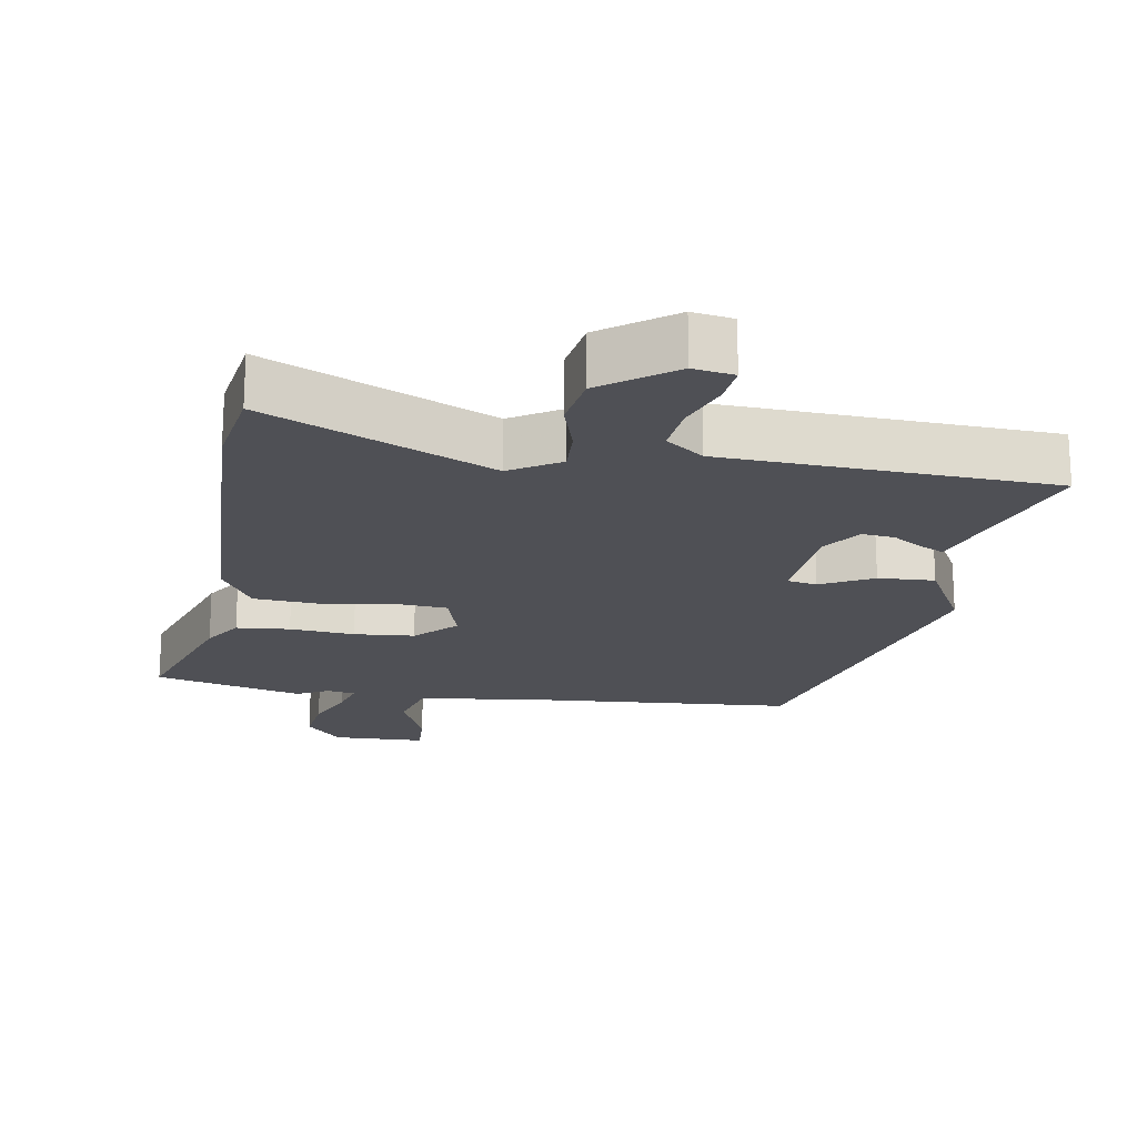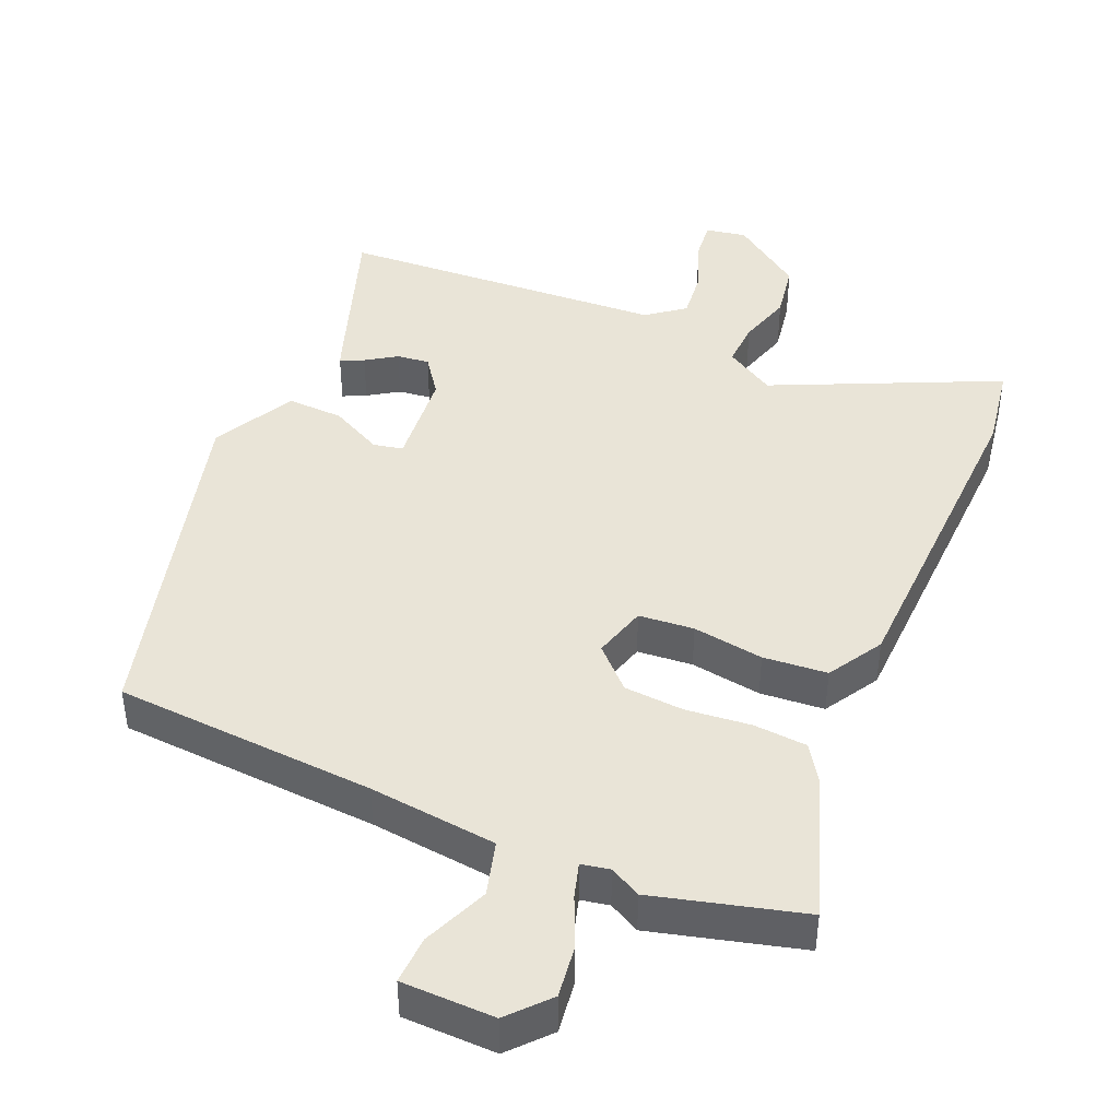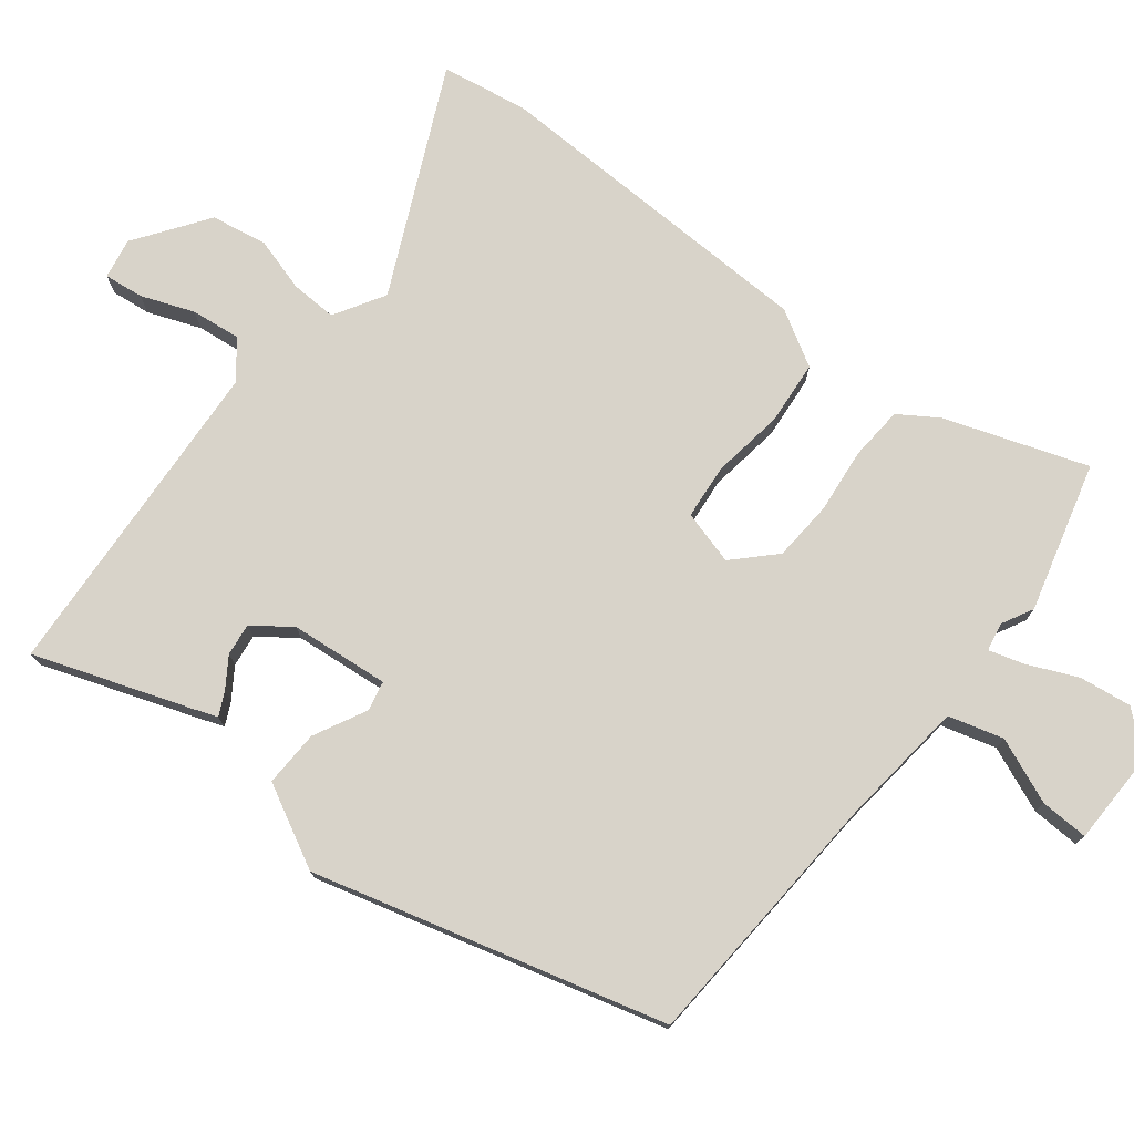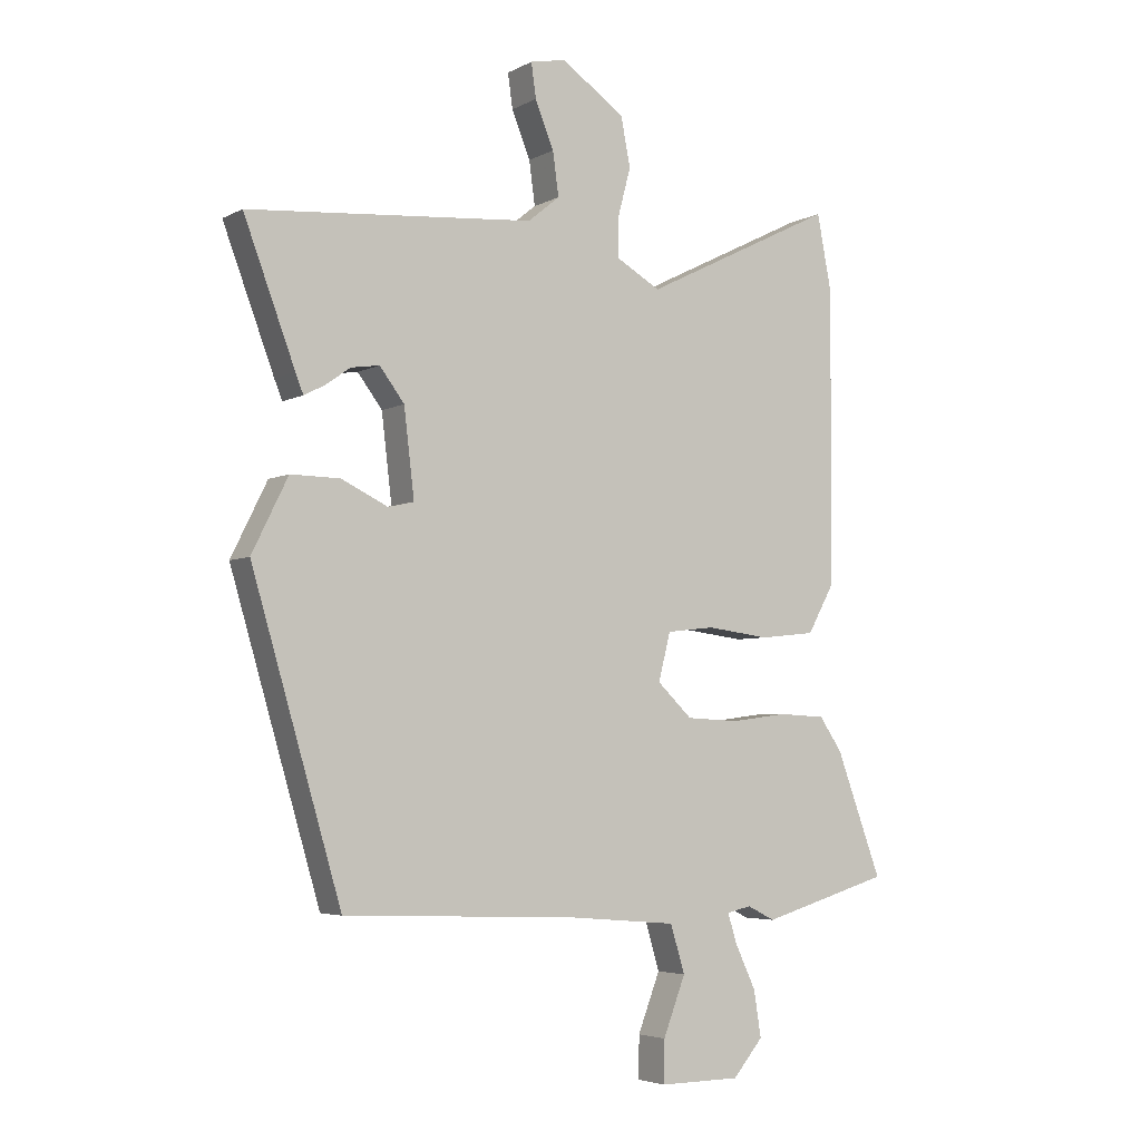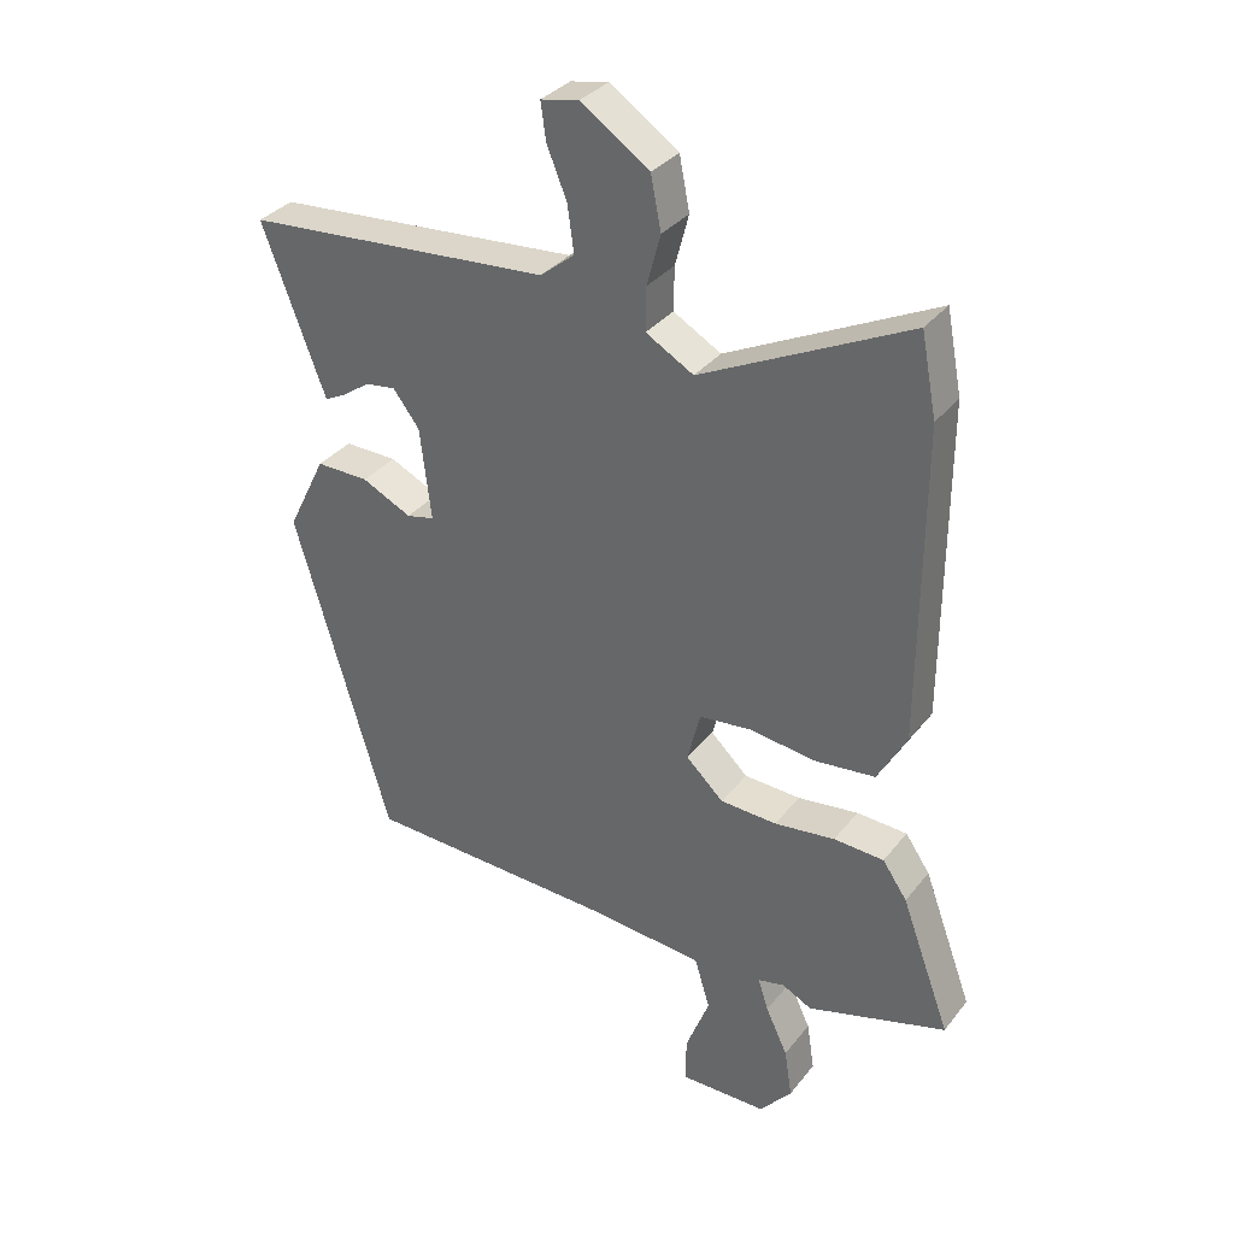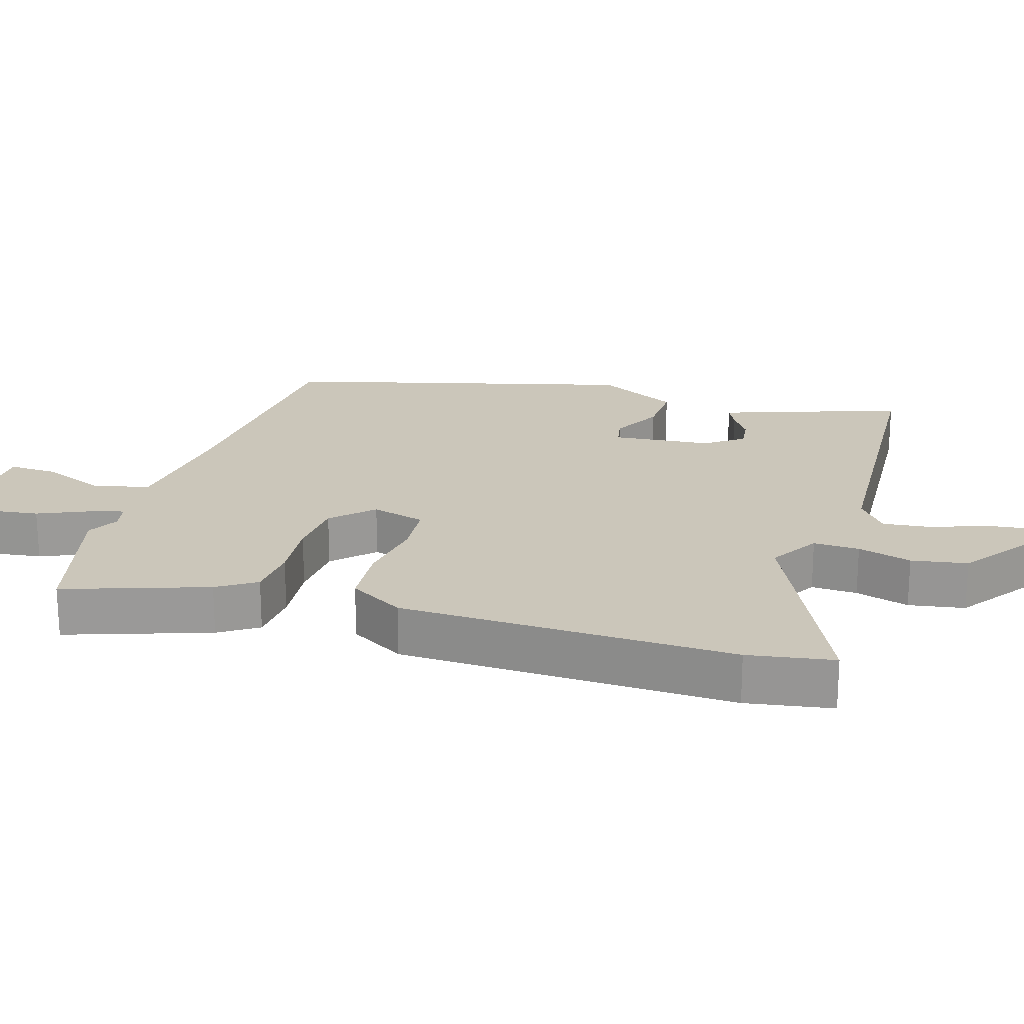
<metadata>
{"format":"obj","ext":"obj","renderer":"f3d","projection":"perspective","resolution":1024,"background":"white","views":[{"elev":-19.4,"azim":-7.4,"up":"+Y"},{"elev":43.1,"azim":-155.3,"up":"+Y"},{"elev":75.8,"azim":129.4,"up":"+Y"},{"elev":-4.5,"azim":147.7,"up":"+Z"},{"elev":33.8,"azim":-147.7,"up":"+Z"},{"elev":21.1,"azim":-71.5,"up":"+Y"}]}
</metadata>
<code>
v 0.556 0.07 0.496
v 0.471 0.07 0.27
v 0.458 0.07 0.237
v 0.425 0.07 0.254
v 0.382 0.07 0.284
v 0.335 0.07 0.291
v 0.294 0.07 0.237
v 0.277 0.07 0.094
v 0.32 0.07 0.084
v 0.397 0.07 0.121
v 0.479 0.07 0.122
v 0.539 0.07 0.001
v 0.39 0.07 -0.505
v 0.008 0.07 -0.52
v -0.179 0.07 -0.536
v -0.203 0.07 -0.615
v -0.166 0.07 -0.711
v -0.165 0.07 -0.781
v -0.3 0.07 -0.78
v -0.35 0.07 -0.721
v -0.338 0.07 -0.645
v -0.304 0.07 -0.573
v -0.288 0.07 -0.523
v -0.329 0.07 -0.514
v -0.375 0.07 -0.537
v -0.59 0.07 -0.474
v -0.514 0.07 -0.269
v -0.476 0.07 -0.214
v -0.398 0.07 -0.21
v -0.304 0.07 -0.222
v -0.216 0.07 -0.218
v -0.158 0.07 -0.163
v -0.178 0.07 -0.084
v -0.258 0.07 -0.075
v -0.362 0.07 -0.088
v -0.455 0.07 -0.078
v -0.5 0.07 0.003
v -0.502 0.07 0.49
v -0.478 0.07 0.614
v -0.157 0.07 0.455
v -0.083 0.07 0.497
v -0.084 0.07 0.564
v -0.105 0.07 0.643
v -0.089 0.07 0.724
v 0.017 0.07 0.796
v 0.076 0.07 0.784
v 0.068 0.07 0.727
v 0.037 0.07 0.651
v 0.027 0.07 0.579
v 0.08 0.07 0.536
v 0.556 0 0.496
v 0.471 0 0.27
v 0.458 0 0.237
v 0.425 0 0.254
v 0.382 0 0.284
v 0.335 0 0.291
v 0.294 0 0.237
v 0.277 0 0.094
v 0.32 0 0.084
v 0.397 0 0.121
v 0.479 0 0.122
v 0.539 0 0.001
v 0.39 0 -0.505
v 0.008 0 -0.52
v -0.179 0 -0.536
v -0.203 0 -0.615
v -0.166 0 -0.711
v -0.165 0 -0.781
v -0.3 0 -0.78
v -0.35 0 -0.721
v -0.338 0 -0.645
v -0.304 0 -0.573
v -0.288 0 -0.523
v -0.329 0 -0.514
v -0.375 0 -0.537
v -0.59 0 -0.474
v -0.514 0 -0.269
v -0.476 0 -0.214
v -0.398 0 -0.21
v -0.304 0 -0.222
v -0.216 0 -0.218
v -0.158 0 -0.163
v -0.178 0 -0.084
v -0.258 0 -0.075
v -0.362 0 -0.088
v -0.455 0 -0.078
v -0.5 0 0.003
v -0.502 0 0.49
v -0.478 0 0.614
v -0.157 0 0.455
v -0.083 0 0.497
v -0.084 0 0.564
v -0.105 0 0.643
v -0.089 0 0.724
v 0.017 0 0.796
v 0.076 0 0.784
v 0.068 0 0.727
v 0.037 0 0.651
v 0.027 0 0.579
v 0.08 0 0.536
f 45 46 47 48
f 45 48 49
f 42 43 44 45
f 41 42 45 49
f 37 38 39 40
f 37 40 41
f 34 35 36 37
f 33 34 37 41
f 32 33 41 49
f 27 28 29 30
f 27 30 31
f 24 25 26 27
f 23 24 27 31
f 19 20 21 22
f 19 22 23
f 16 17 18 19
f 15 16 19 23
f 14 15 23 31
f 9 10 11 12
f 8 9 12 13
f 2 3 4 5
f 50 1 2 5
f 50 5 6
f 32 49 50 6
f 31 32 6 7
f 8 13 14 31
f 7 8 31
f 98 97 96 95
f 99 98 95
f 95 94 93 92
f 99 95 92 91
f 90 89 88 87
f 91 90 87
f 87 86 85 84
f 91 87 84 83
f 99 91 83 82
f 80 79 78 77
f 81 80 77
f 77 76 75 74
f 81 77 74 73
f 72 71 70 69
f 73 72 69
f 69 68 67 66
f 73 69 66 65
f 81 73 65 64
f 62 61 60 59
f 63 62 59 58
f 55 54 53 52
f 55 52 51 100
f 56 55 100
f 56 100 99 82
f 57 56 82 81
f 81 64 63 58
f 81 58 57
f 1 51 52 2
f 2 52 53 3
f 3 53 54 4
f 4 54 55 5
f 5 55 56 6
f 6 56 57 7
f 7 57 58 8
f 8 58 59 9
f 9 59 60 10
f 10 60 61 11
f 11 61 62 12
f 12 62 63 13
f 13 63 64 14
f 14 64 65 15
f 15 65 66 16
f 16 66 67 17
f 17 67 68 18
f 18 68 69 19
f 19 69 70 20
f 20 70 71 21
f 21 71 72 22
f 22 72 73 23
f 23 73 74 24
f 24 74 75 25
f 25 75 76 26
f 26 76 77 27
f 27 77 78 28
f 28 78 79 29
f 29 79 80 30
f 30 80 81 31
f 31 81 82 32
f 32 82 83 33
f 33 83 84 34
f 34 84 85 35
f 35 85 86 36
f 36 86 87 37
f 37 87 88 38
f 38 88 89 39
f 39 89 90 40
f 40 90 91 41
f 41 91 92 42
f 42 92 93 43
f 43 93 94 44
f 44 94 95 45
f 45 95 96 46
f 46 96 97 47
f 47 97 98 48
f 48 98 99 49
f 49 99 100 50
f 50 100 51 1

</code>
